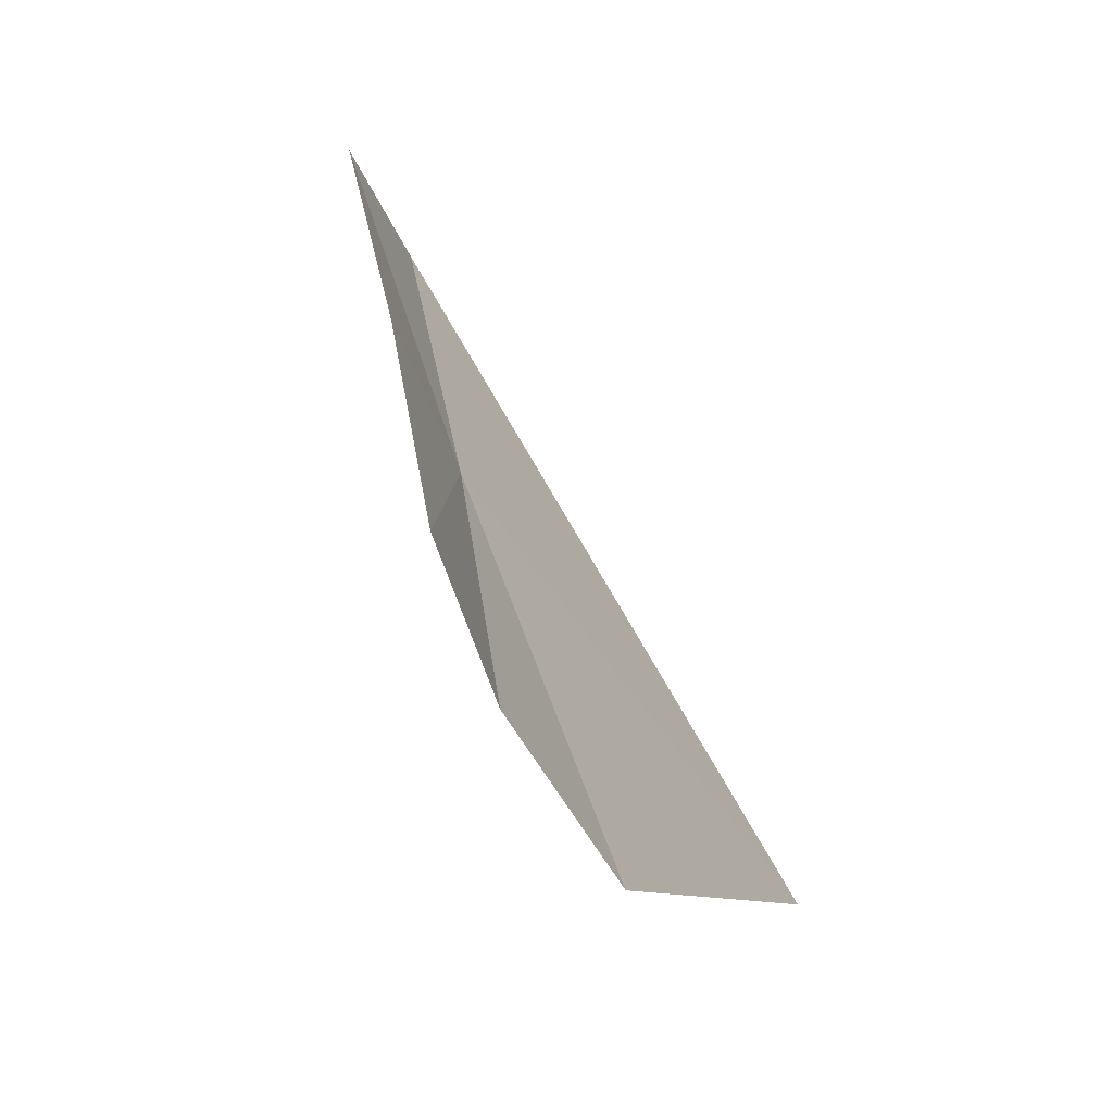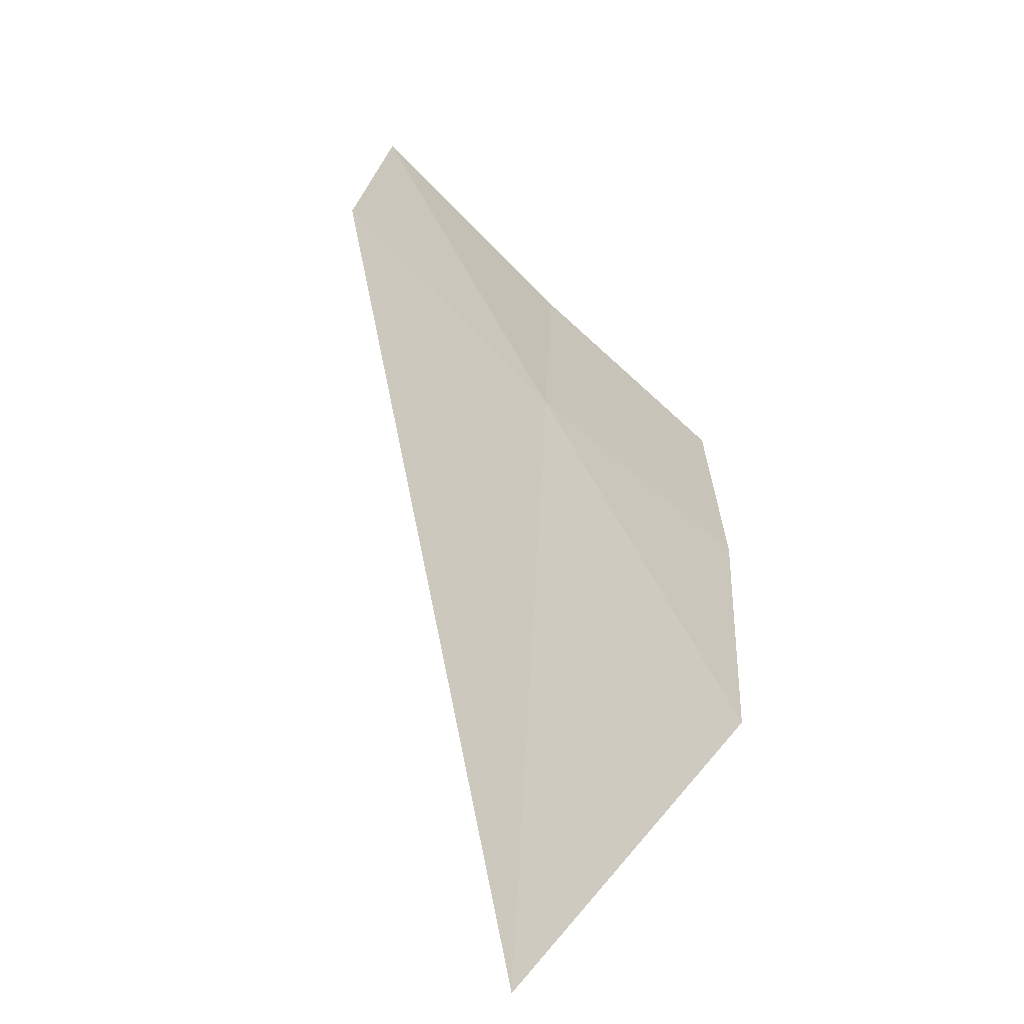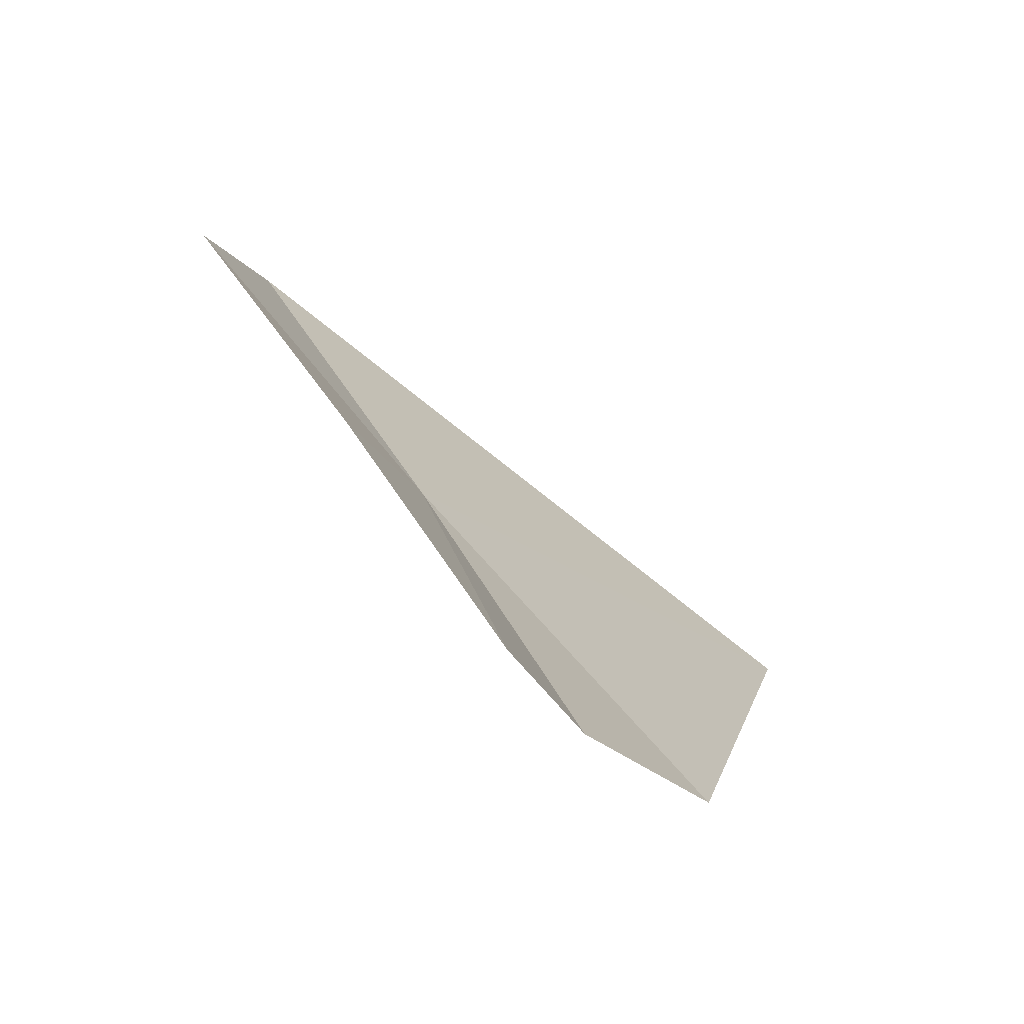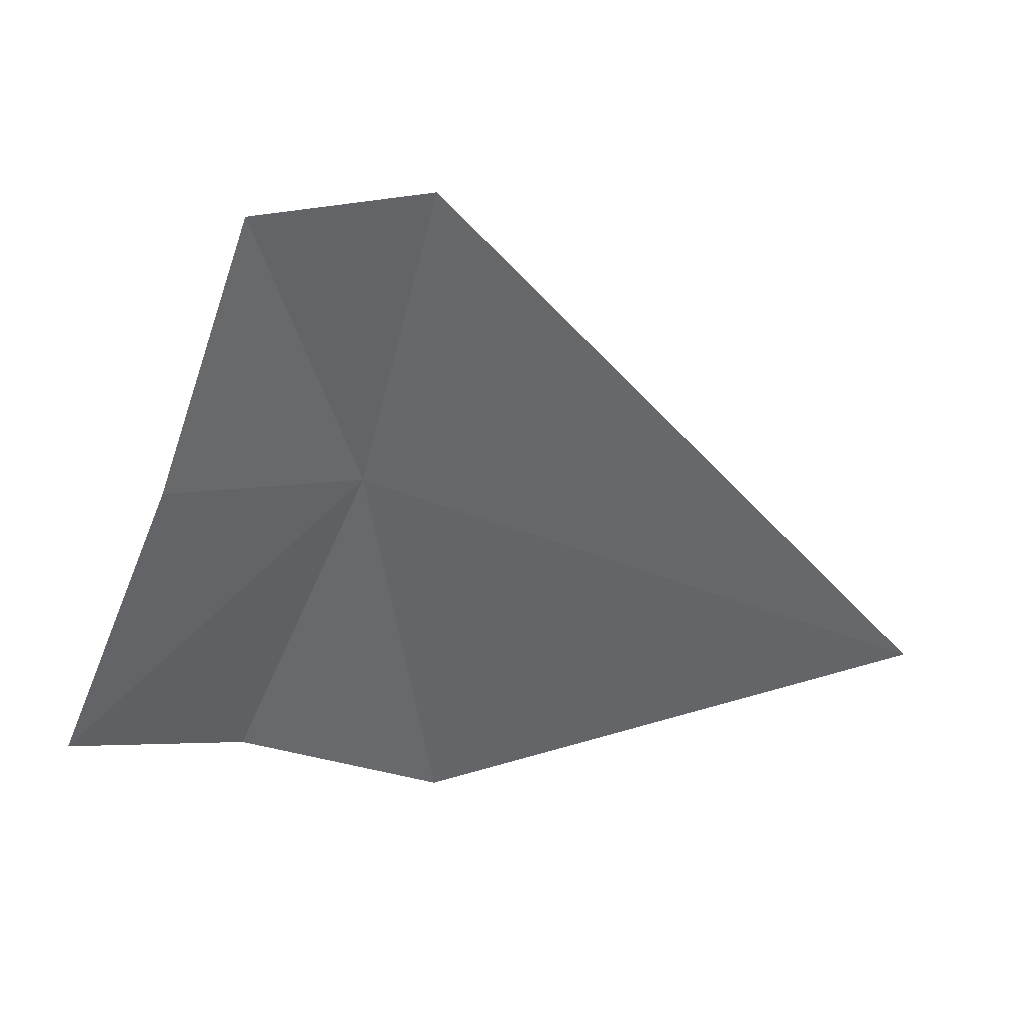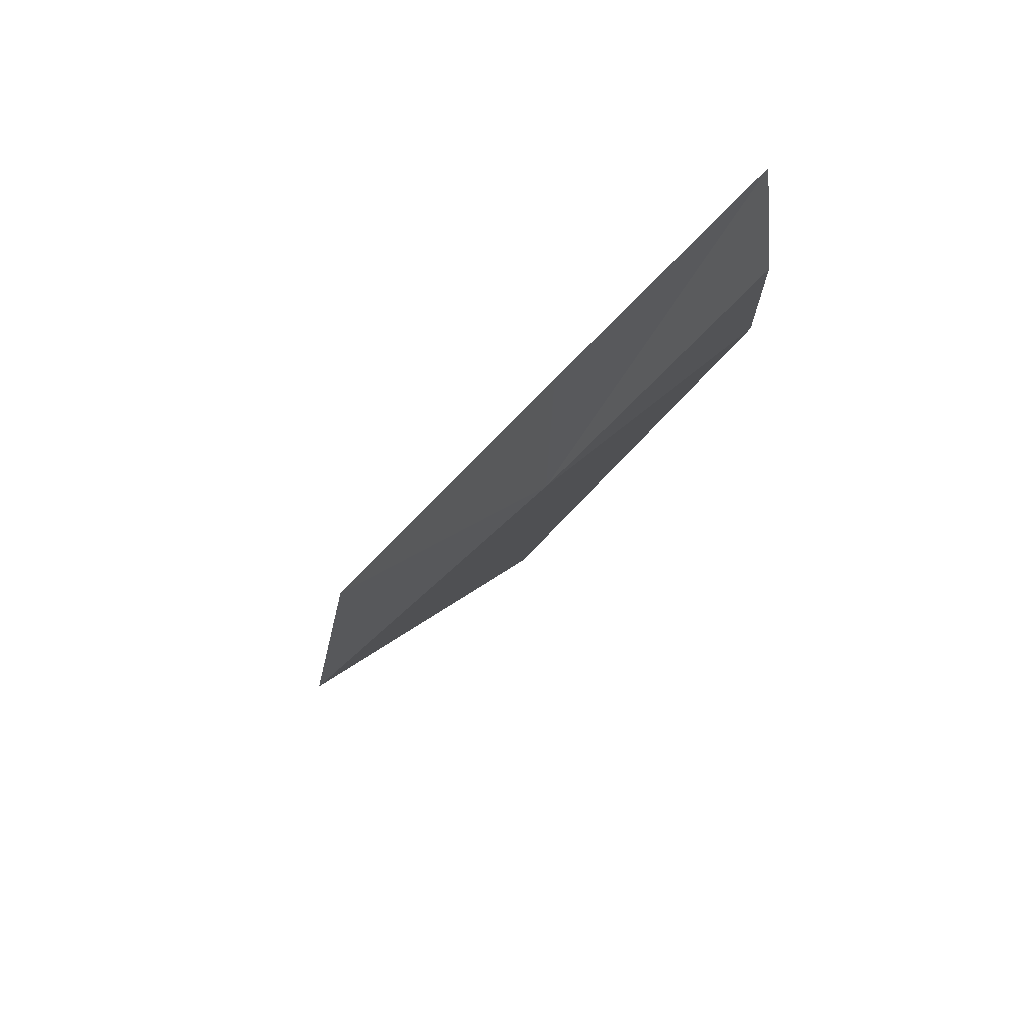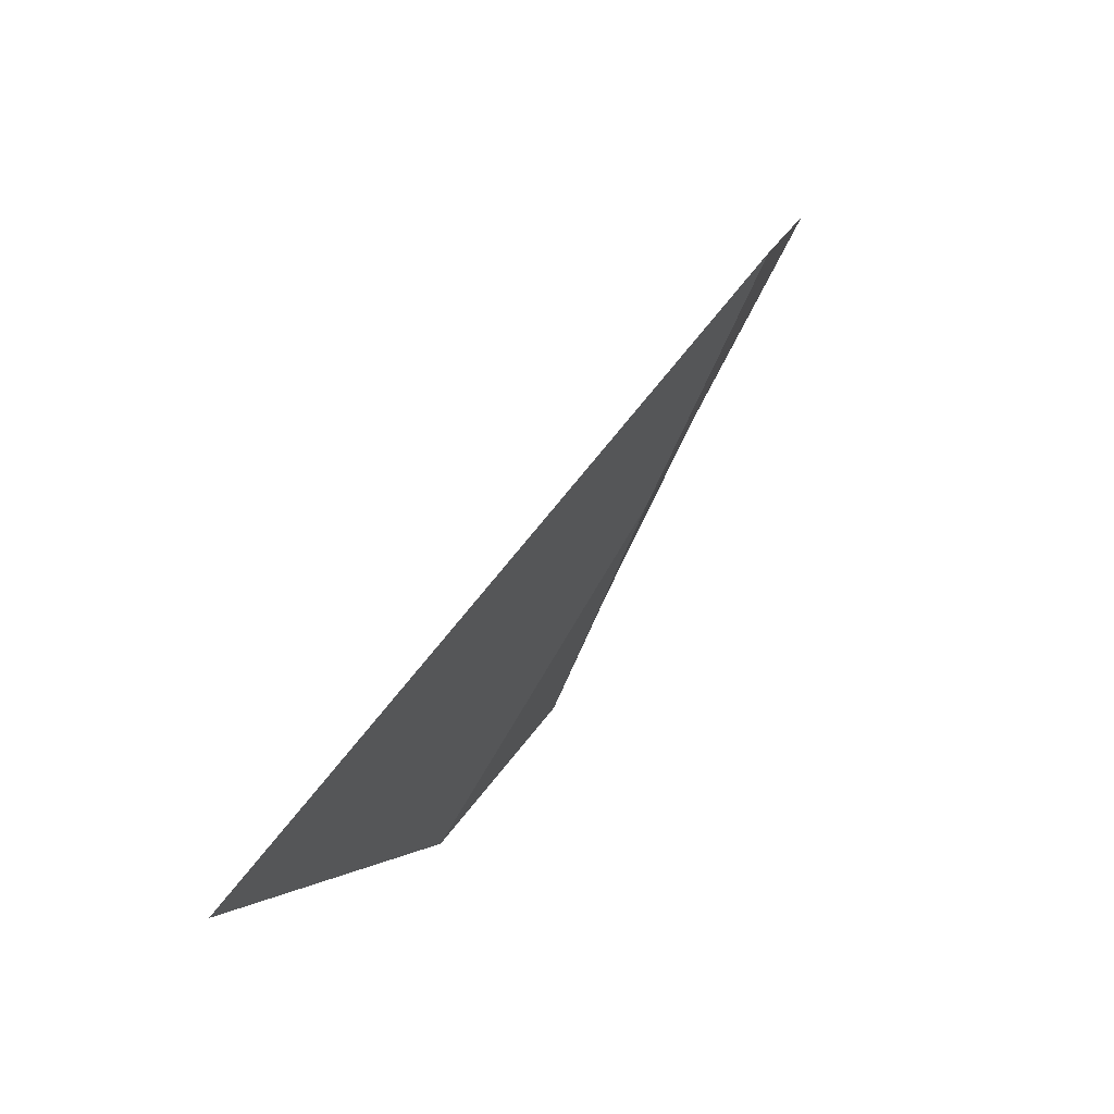
<metadata>
{"format":"obj","ext":"obj","renderer":"f3d","projection":"perspective","resolution":1024,"background":"white","views":[{"elev":58.9,"azim":158.5,"up":"+Y"},{"elev":-69.7,"azim":31.9,"up":"+Y"},{"elev":73.2,"azim":136.0,"up":"+Y"},{"elev":33.4,"azim":-131.4,"up":"+Z"},{"elev":44.6,"azim":34.6,"up":"+Y"},{"elev":-65.6,"azim":-31.4,"up":"+Y"}]}
</metadata>
<code>
v 8.364 -4.654 20.87
v 8.439 -4.282 20.96
v 8.548 -4.1 20.44
v 8.501 -4.443 20.3
v 8.352 -4.432 21.47
v 8.261 -4.753 21.44
v 7.889 -5.664 20.24
v 8.367 -4.803 20.08
f 1 3 2
f 1 4 3
f 1 2 5
f 1 5 6
f 1 6 7
f 1 7 8
f 1 8 4

</code>
